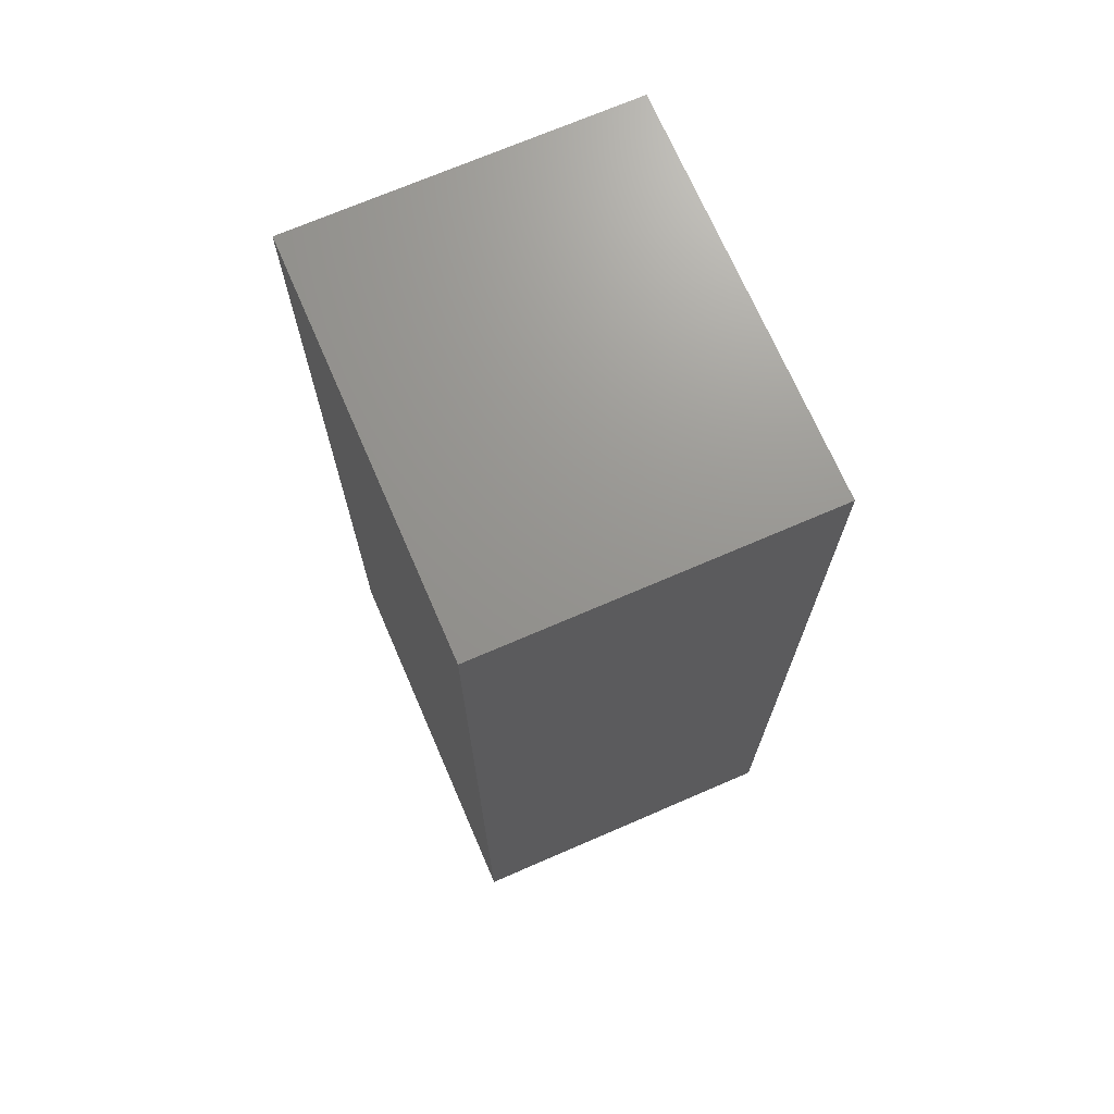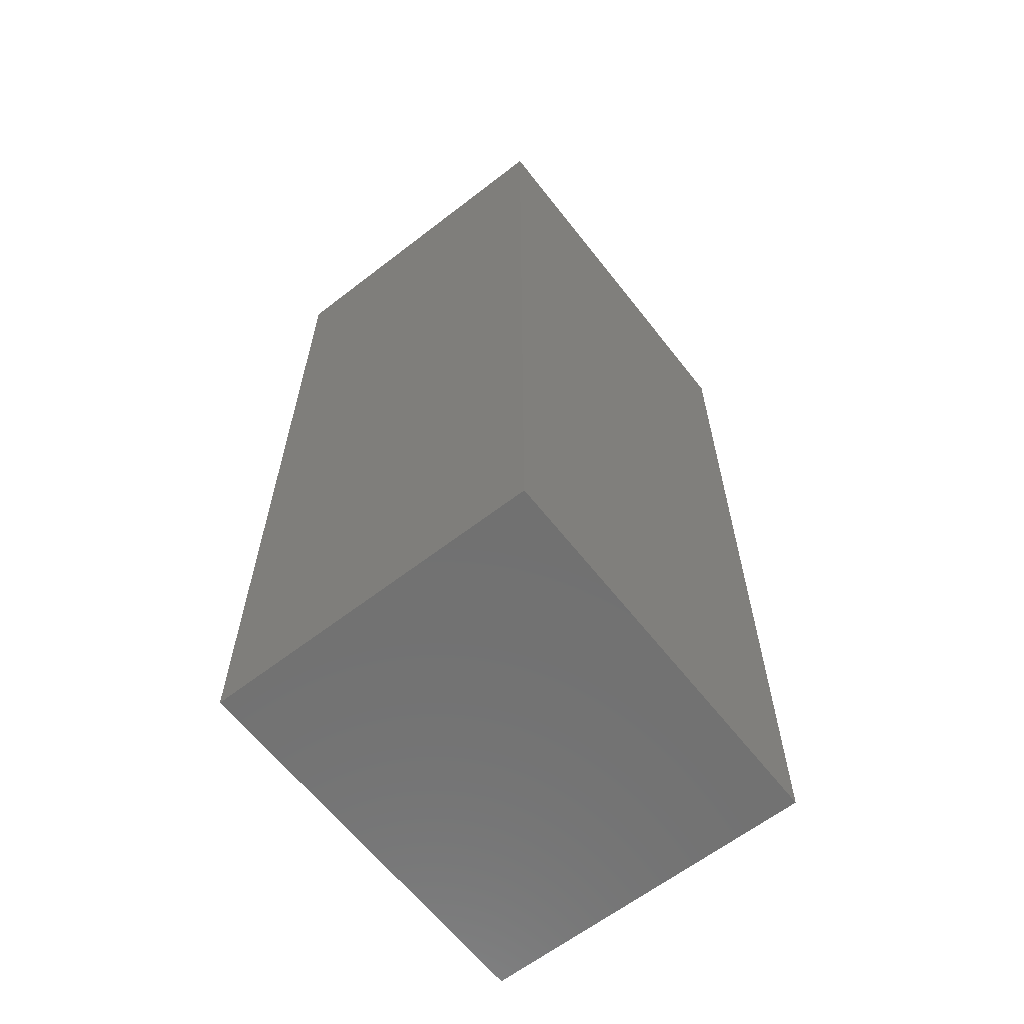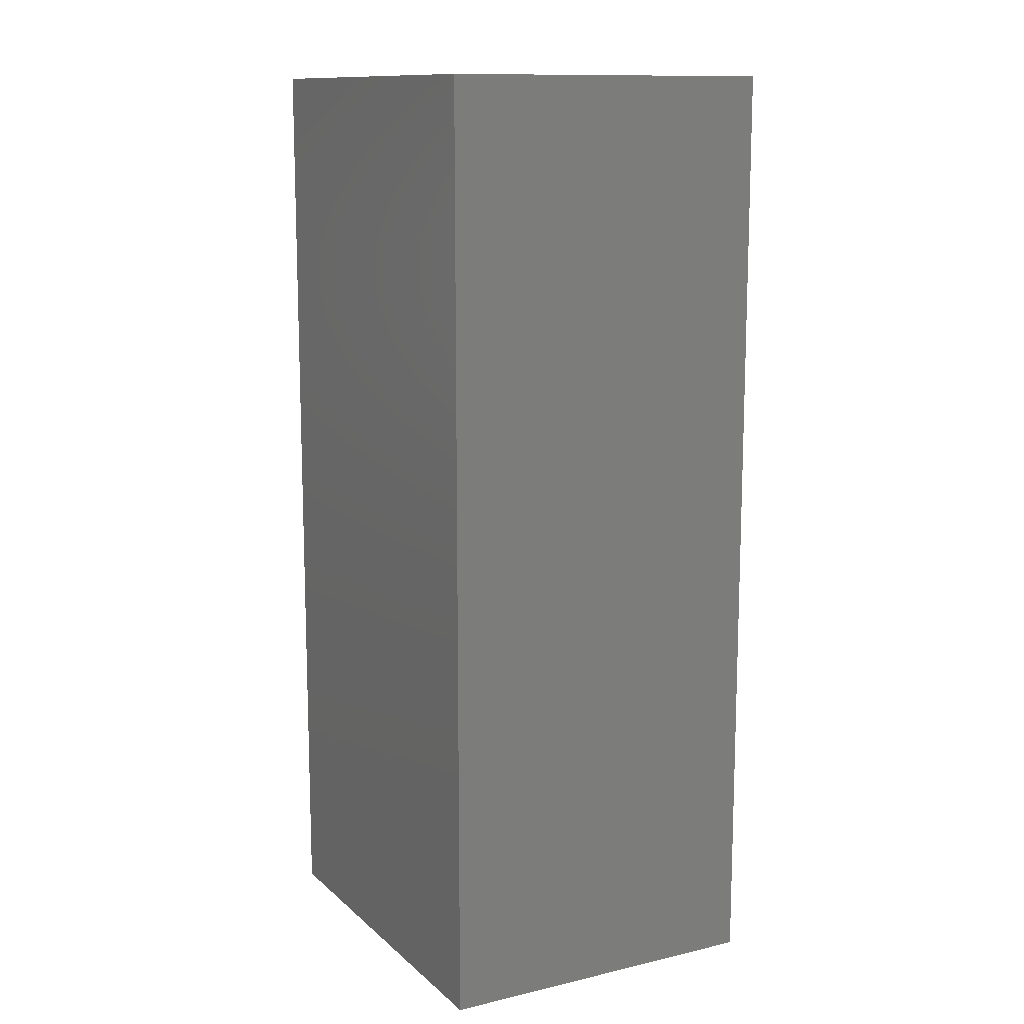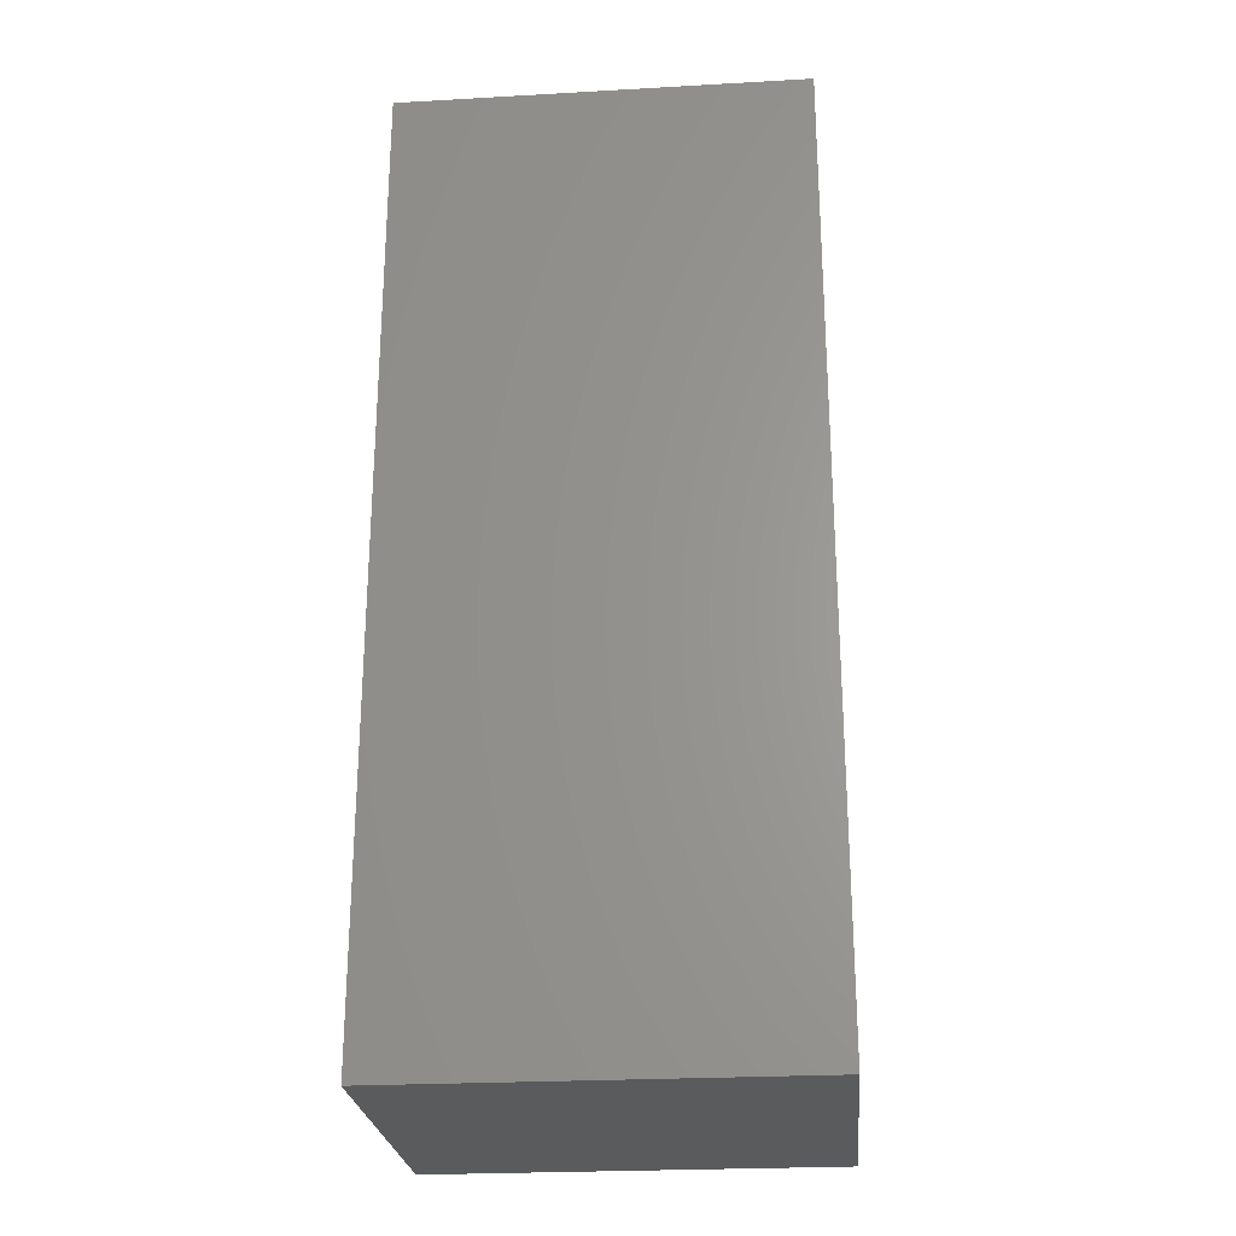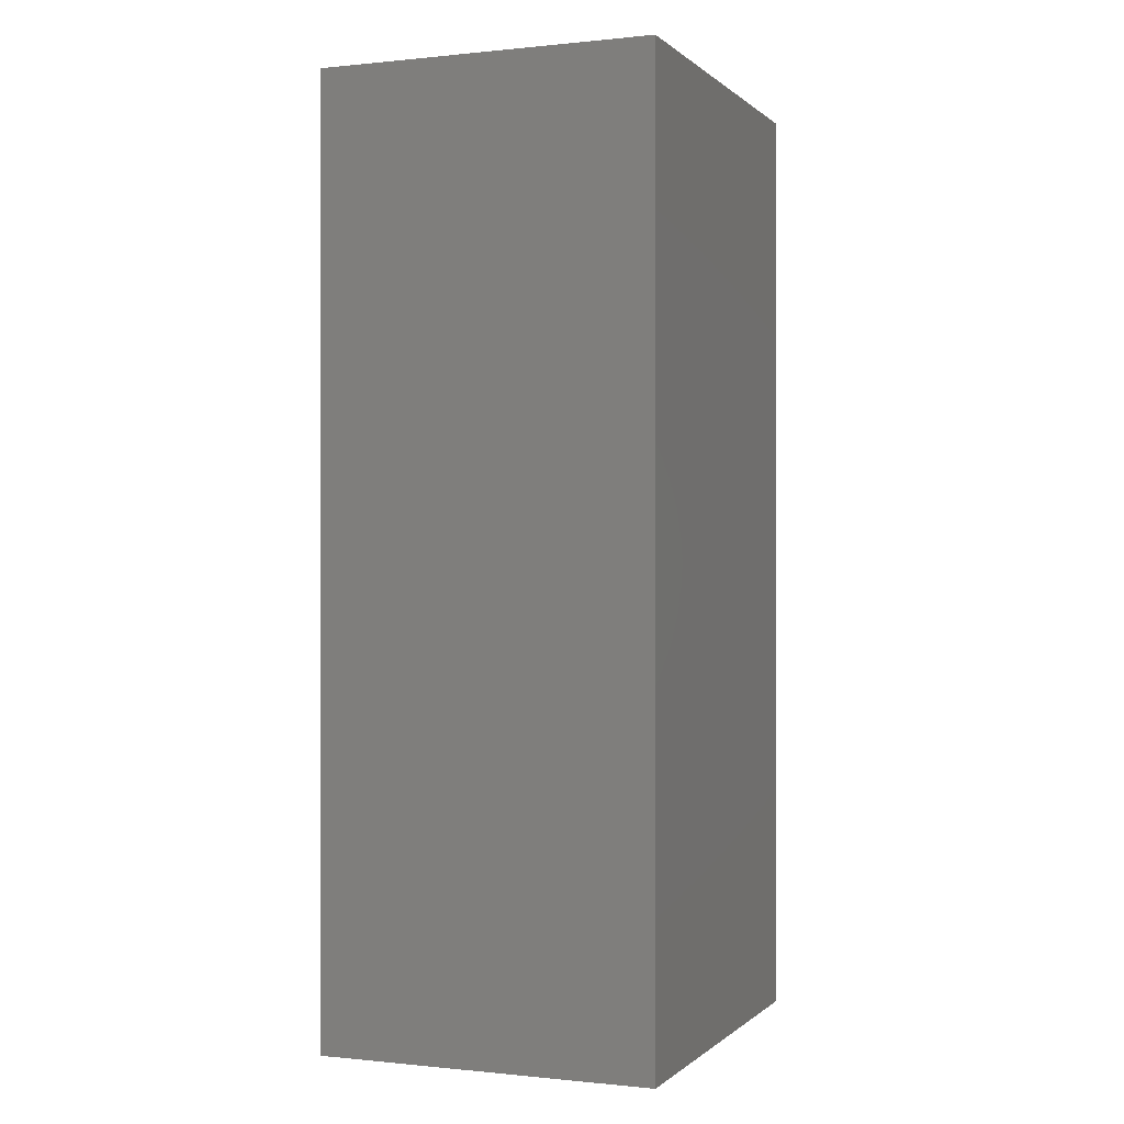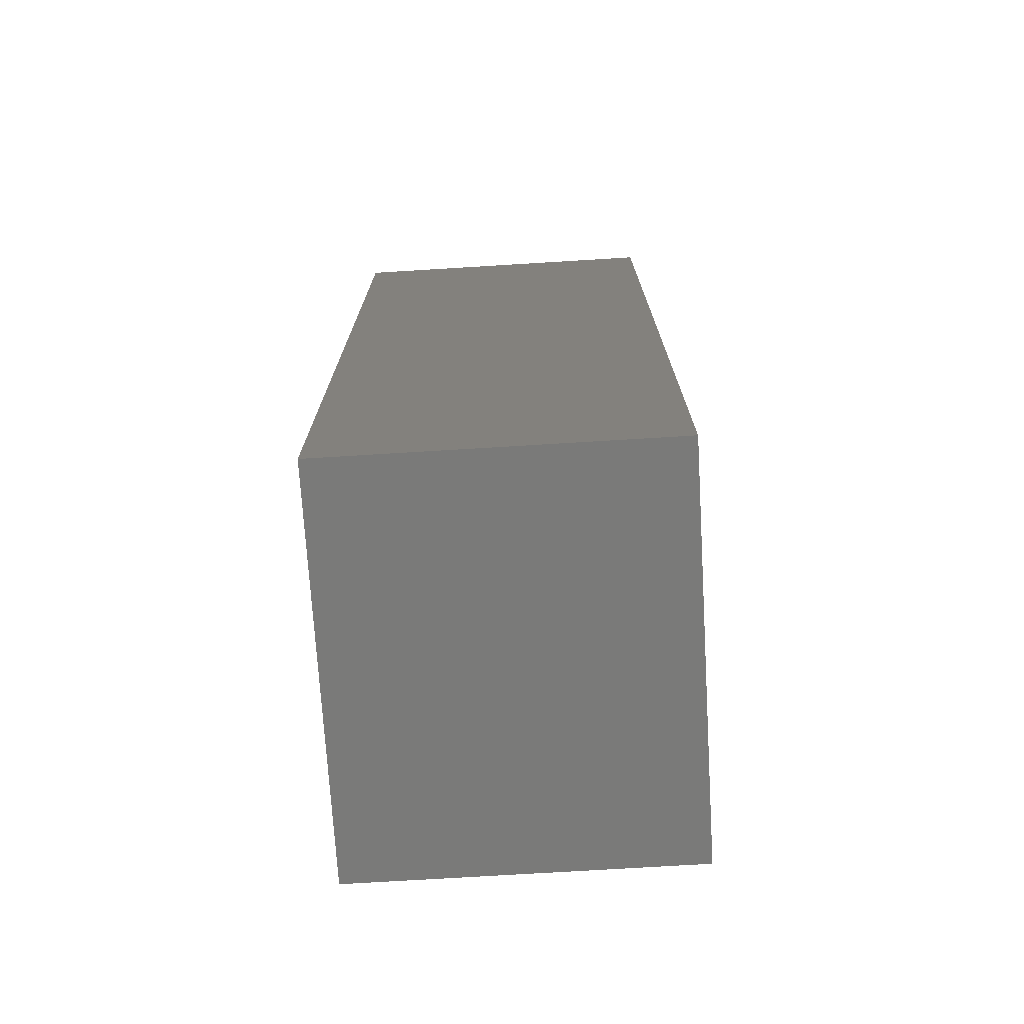
<metadata>
{"format":"stl","ext":"stl","renderer":"f3d","projection":"perspective","resolution":1024,"background":"white","views":[{"elev":70.9,"azim":66.6,"up":"+Z"},{"elev":-62.9,"azim":-52.0,"up":"+Z"},{"elev":12.3,"azim":61.6,"up":"+Z"},{"elev":-25.3,"azim":5.2,"up":"+Z"},{"elev":-0.1,"azim":111.6,"up":"+Z"},{"elev":-73.2,"azim":-86.5,"up":"+Z"}]}
</metadata>
<code>
# stl→obj: 8 verts, 12 faces
v 72.01 0 -24.25
v 61.72 0 0.03
v 72.01 0 0.03
v 61.72 0 -24.25
v 72.01 -8.701 0.03
v 72.01 -8.701 -24.25
v 61.72 -8.701 0.03
v 61.72 -8.701 -24.25
f 1 2 3
f 2 1 4
f 5 1 3
f 1 5 6
f 2 5 3
f 5 2 7
f 8 1 6
f 1 8 4
f 8 2 4
f 2 8 7
f 8 5 7
f 5 8 6

</code>
